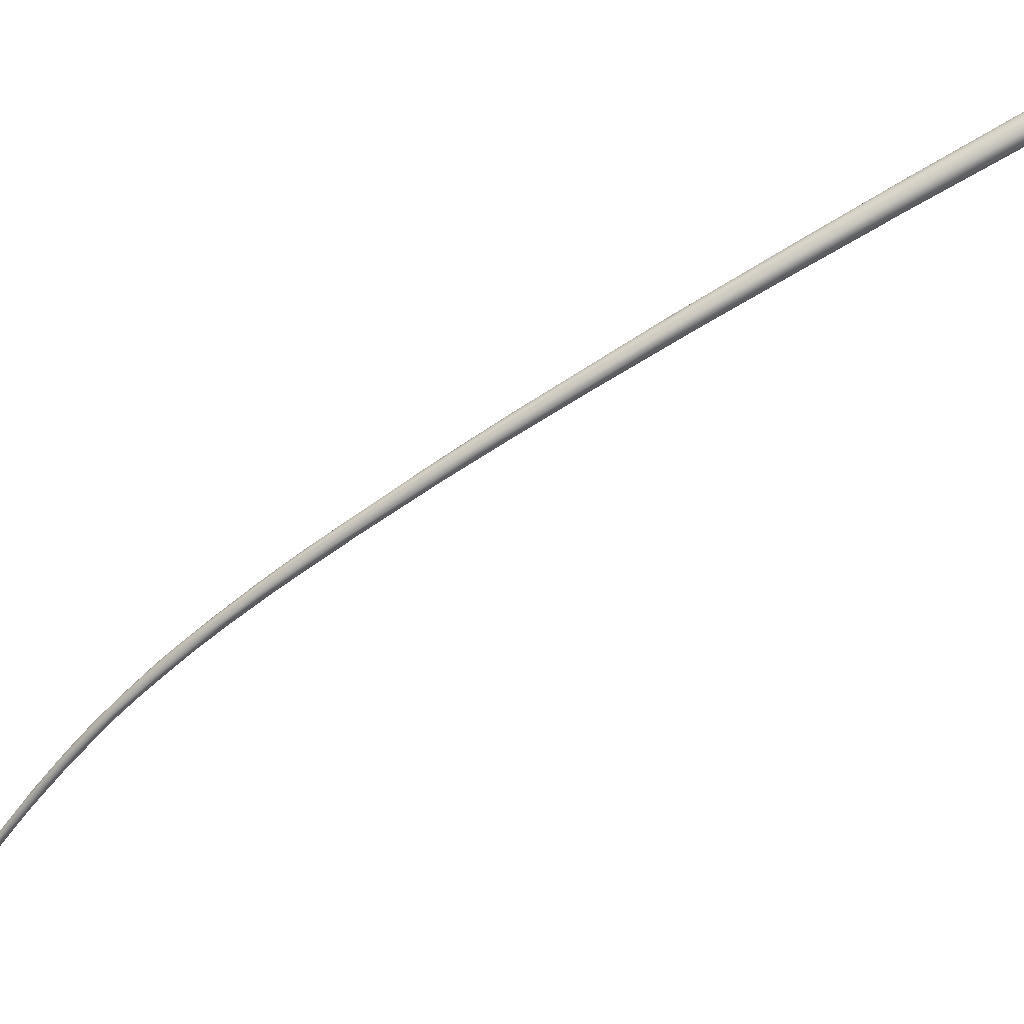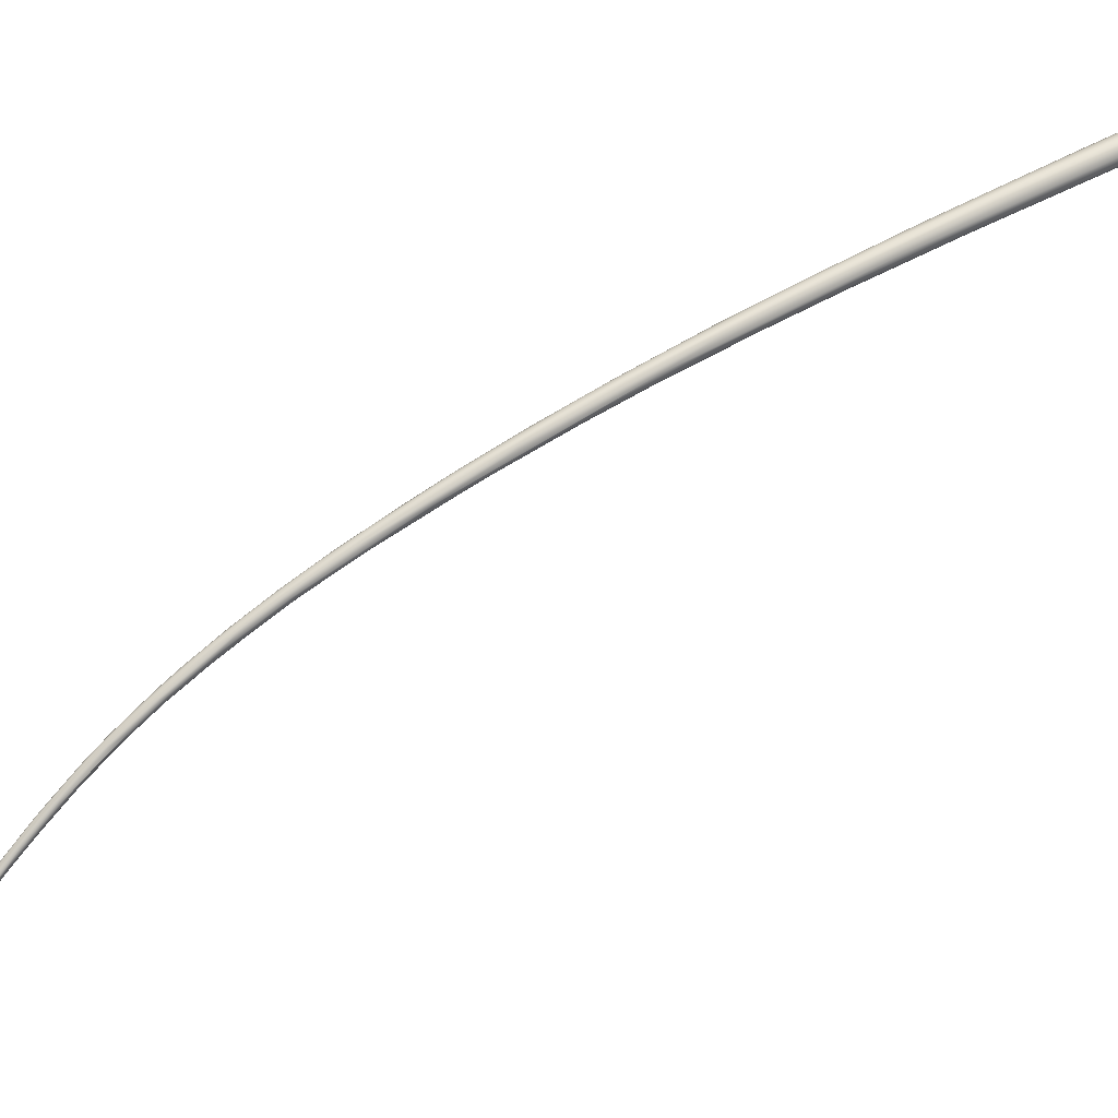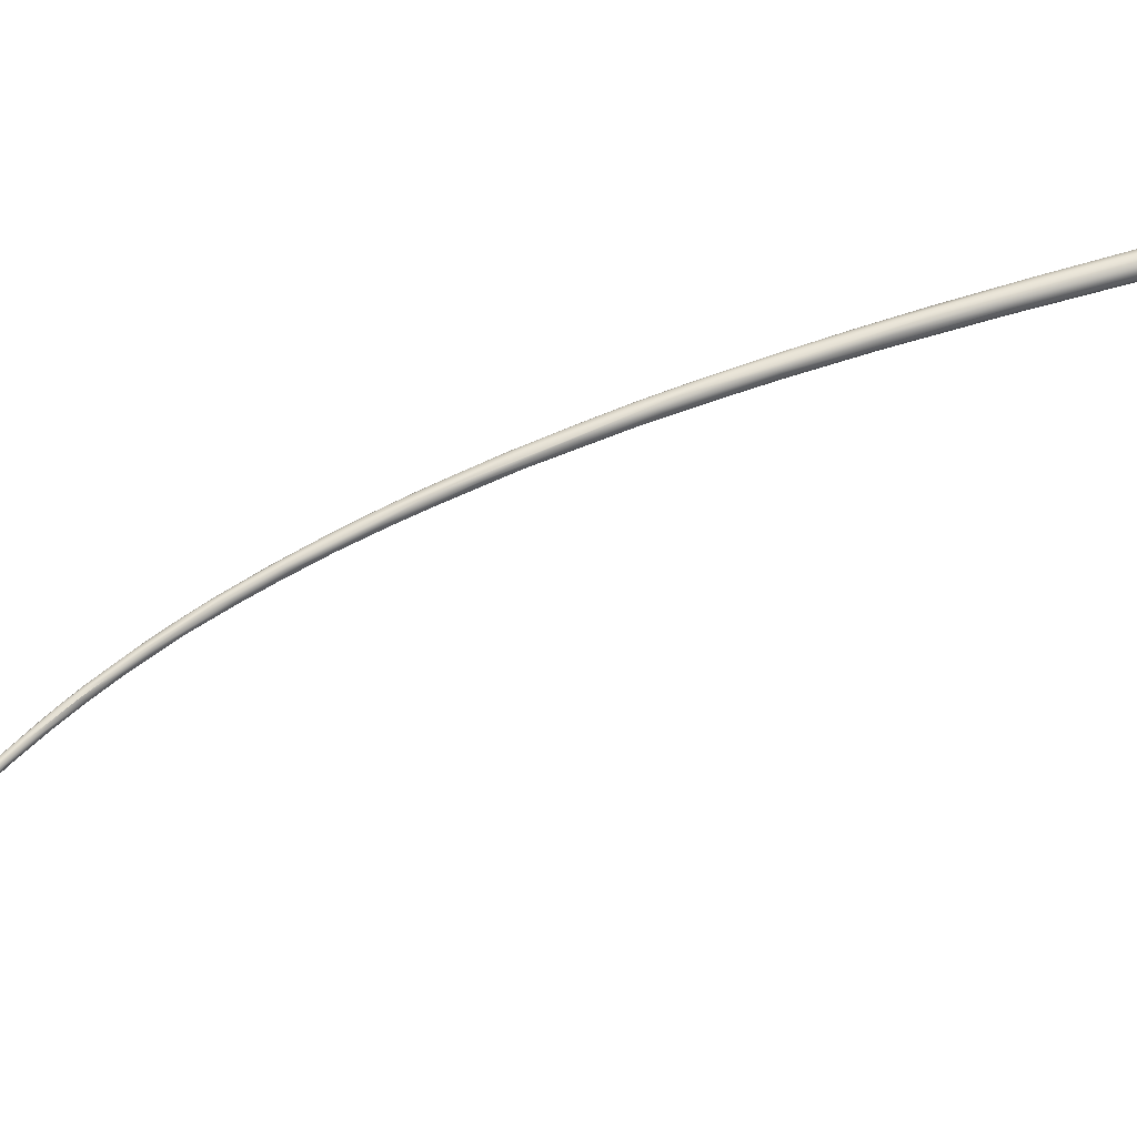
<metadata>
{"format":"obj","ext":"obj","renderer":"f3d","projection":"perspective","resolution":1024,"background":"white","views":[{"elev":51.6,"azim":-126.8,"up":"+Y"},{"elev":18.8,"azim":-126.5,"up":"+Y"},{"elev":-20.4,"azim":-107.0,"up":"+Y"}]}
</metadata>
<code>
v -240 -147.8 736.9
v -239.8 -147.7 737.1
v -239.9 -148 736.9
v -239.8 -147.8 737.1
v -239.6 -147.7 737.2
v -239.6 -147.9 737.2
v -239.6 -148.1 737.1
v -239.6 -148.3 737
v -240 -147.6 736.9
v -239.9 -147.4 736.8
v -239.8 -147.5 737
v -239.8 -147.2 736.9
v -239.6 -147.5 737.2
v -239.6 -147.3 737.1
v -239.7 -147.1 736.7
v -240 -147.9 736.7
v -240 -148 736.7
v -239.8 -148.3 735.9
v -239.7 -148.3 736.4
v -240.1 -147.7 736.6
v -239.9 -147.9 735.8
v -240 -147.5 736.6
v -239.9 -147.5 736.2
v -239.9 -147.2 736.6
v -239.7 -147.4 735.9
v -239.7 -147.1 736.5
v -239.4 -147.6 737.3
v -239.4 -147.8 737.3
v -239.4 -148 737.2
v -239.4 -148.1 737.1
v -239.4 -148.3 737
v -239.2 -147.9 737.2
v -239.2 -148.1 737.2
v -239.2 -148.2 737.1
v -239.1 -147.7 737.2
v -239 -147.9 737.2
v -239 -148.1 737
v -238.9 -147.7 737.1
v -238.8 -147.8 737.1
v -238.8 -147.6 737
v -239.5 -147.2 737
v -239.4 -147.4 737.2
v -239.5 -147 736.8
v -239.2 -147.4 737.2
v -239.2 -147.2 737.1
v -239.2 -147 736.8
v -239.1 -147.3 737.1
v -238.9 -147.5 737.1
v -239 -147.2 736.9
v -239 -147.1 736.7
v -238.8 -147.2 736.7
v -239.3 -148.7 736
v -239 -148.4 736.5
v -238.8 -148.4 736.3
v -239.4 -147.3 735.6
v -239.5 -147 736.5
v -239.3 -147 736.6
v -239.2 -147.2 735.9
v -239 -147.2 736
v -238.7 -147.4 735.9
v -238.7 -147.7 736.9
v -238.7 -147.4 736.9
v -238.6 -148 736.6
v -238.4 -148.1 735.8
v -238.6 -147.5 736.3
v -238.5 -147.8 736
v -238.4 -149.5 729.9
v -238 -148.4 732.4
v -237.5 -149.7 731.5
v -237.6 -149.5 728.6
v -237.6 -149.9 727.6
v -237.7 -150.1 727.4
v -237.1 -149.9 727.7
v -236.8 -150.1 727.5
v -237.3 -151.6 726.3
v -237.1 -151.9 724.9
v -236.7 -152 725.4
v -237.4 -151.5 725.5
v -236.8 -152.1 723
v -236.5 -150.5 727
v -236.7 -151.6 726.5
v -236.2 -151 724.5
v -235.9 -151.9 724.3
v -236.7 -151.8 722.8
v -236.4 -151.5 723
v -236.2 -151.5 723
v -236.3 -153 720.8
v -236.3 -153.1 721.2
v -235.7 -151.8 723.8
v -235.5 -152.1 721.9
v -235.9 -153.5 720.6
v -235.7 -153.6 720.7
v -235.4 -153.5 720.8
v -235.9 -152.6 720.2
v -235.5 -152.6 719.7
v -235.6 -153.6 718.4
v -235.3 -153.8 717.3
v -235.1 -152.9 719.2
v -234.6 -153.5 718.7
v -235 -153.8 716.8
v -234.8 -153.7 716.8
v -235 -154.9 716.4
v -234.9 -154.9 716.6
v -234.6 -155.2 716.3
v -234.5 -154.9 716.9
v -234.7 -154.9 714.7
v -234.7 -155.3 714.6
v -234.3 -154.8 716.9
v -234.3 -154 716.4
v -233.8 -154.9 715.7
v -234.3 -154.2 715.6
v -233.9 -154.5 715.5
v -233.9 -154.6 714.8
v -233.8 -156 714
v -234.3 -155.2 713.6
v -234 -155.4 712.8
v -233.9 -155.3 713
v -234 -156.2 711.9
v -233.7 -156.9 711.3
v -233.8 -156.7 711.2
v -233.7 -155.8 714.2
v -233.5 -155.7 714.1
v -233.4 -155.7 711.9
v -233.6 -156.9 711.7
v -233.5 -156.4 710.5
v -233.3 -156.4 710.4
v -233.5 -156.9 709.9
v -232.9 -157.2 710.8
v -232.7 -157.1 710.6
v -232.8 -156.5 710.4
v -232.6 -156.9 710.5
v -232.7 -156.9 709.2
v -232.8 -158.2 708.6
v -232.8 -158 709.2
v -232.8 -157.6 707.8
v -232.6 -157.3 708.1
v -232.8 -158.4 707.4
v -232.4 -158.9 705.6
v -232.1 -157.7 708.4
v -232.1 -157.6 708.1
v -231.9 -158.2 706.5
v -232.1 -159.3 706.3
v -231.6 -159.4 705.9
v -232.3 -158.7 705.6
v -231.8 -158.6 705.4
v -232 -158.7 705.2
v -231.8 -160.1 704.1
v -231.5 -159.2 705.7
v -231.4 -158.9 705.4
v -231.5 -159.7 703.2
v -231 -159.6 703.7
v -231.1 -159.7 703.4
v -230.9 -160 703.5
v -231.3 -160.9 702.7
v -230.9 -160.6 703.2
v -231.1 -159.9 702.7
v -230.9 -161.1 702.4
v -231.3 -160.7 701.8
v -231.3 -160.9 701.9
v -230.8 -160.8 701.1
v -230.8 -161.7 700.1
v -230.8 -162 700.2
v -230.6 -160.8 702.6
v -230.4 -161 701
v -230.4 -162.1 700.5
v -230.2 -162.2 700.3
v -229.9 -162.2 699.8
v -230.7 -161.4 700
v -230.3 -162.6 699.5
v -230.3 -161.9 699.1
v -230.2 -161.8 699.4
v -230.3 -162.5 698.3
v -229.9 -161.9 699.7
v -229.6 -162.6 698.2
v -229.7 -162.6 698
v -229.9 -163.6 697.8
v -229.8 -163.4 698.1
v -229.6 -163.4 698
v -229.9 -162.9 697.4
v -229.6 -163 697.2
v -229.4 -164.5 696.2
v -229.8 -163.7 696.5
v -229.7 -164.3 696.3
v -229.7 -164.2 695.9
v -229.5 -164.2 695.5
v -229.3 -164 695.6
v -228.9 -164.4 696
v -229 -164 696.2
v -229.2 -164.7 695.9
v -229.1 -164.6 696
v -229.1 -164 695.7
v -228.9 -164 695.8
v -229.1 -165.7 693.9
v -229 -165.7 694.2
v -228.8 -165.7 694.3
v -228.5 -165.8 694.1
v -229 -165.5 693.7
v -228.8 -164.9 694.2
v -228.4 -165.6 694
v -228.7 -165.5 693.3
v -228.5 -165.4 693.5
v -228.8 -166.3 692.8
v -228.7 -166 692.7
v -228.5 -166.6 693
v -228.6 -166.9 692.4
v -228.3 -165.7 693.4
v -228.4 -166 692.5
v -228 -167.1 692.2
v -227.9 -166.8 691.7
v -227.8 -167.1 691.5
v -227.7 -167.6 691.3
v -228.2 -166.9 691.4
v -228 -166.8 691.6
v -228.2 -168 690.8
v -227.9 -168.2 690.8
v -228.2 -167.8 690.7
v -228.1 -168 690.2
v -227.9 -167.5 690.6
v -227.6 -167.6 690.7
v -227.7 -167.7 690.5
v -227.6 -168.9 689.9
v -227.9 -168.1 689.9
v -227.8 -169 689.6
v -227.8 -169.1 689.2
v -227.6 -169.7 688.3
v -227.3 -169.2 689.5
v -227.2 -169.2 689.2
v -227.4 -168.9 688.9
v -227.2 -169 689.1
v -227.4 -170.1 688.4
v -227.2 -170.1 688.4
v -227.5 -169.7 688.1
v -227.4 -169.5 688.2
v -227.2 -169.4 688.5
v -226.9 -170.4 687.4
v -227.5 -170.2 687.9
v -227.3 -170.2 687.5
v -227.2 -169.9 687.8
v -227.1 -171.2 687.2
v -226.9 -171.3 687.2
v -227.3 -170.6 687.1
v -226.9 -170.4 687.3
v -226.8 -171 687.3
v -226.8 -170.9 687.3
v -226.8 -170.8 687.3
v -227.1 -171.9 686.4
v -227 -171 686.6
v -227.1 -171.7 686.1
v -227.1 -172 686
v -226.9 -172.8 685.3
v -226.8 -173 685.4
v -226.8 -172.3 685.4
v -226.7 -173.5 684.4
v -226.6 -171.9 685.9
v -226.6 -172.9 685.5
v -226.6 -172.5 685.1
v -226.5 -172.4 685.2
v -226.4 -173 685.2
v -226.4 -172.7 685.2
v -226.5 -173.7 684
v -226.2 -173.9 684
v -226.6 -174.6 683.6
v -226.5 -174.4 684
v -226.3 -174.6 683.9
v -226.1 -174.6 683.6
v -226.3 -174.1 683.7
v -226.1 -174.1 683.9
v -226.3 -176 682.5
v -226 -176.2 682.5
v -225.9 -176.2 682.4
v -226.2 -175.4 682.5
v -226.3 -176.3 682.1
v -226.2 -176.3 681.8
v -225.9 -178.7 680.2
v -225.7 -176.5 681.8
v -225.9 -176.4 681.7
v -225.6 -178.7 680.3
v -225.7 -178.8 680.2
v -225.7 -178.7 679.8
v -225.4 -179.1 679.5
v -225.3 -180.1 679
v -225.3 -180.9 678.5
v -225.7 -179.9 678.9
v -225.6 -180.8 678.3
v -225.5 -181 678.2
v -225.5 -181.1 678.1
v -225.5 -181 678.1
v -225.4 -181 678.4
v -225.4 -181.1 678.2
v -225.4 -181.1 678.1
v -225.4 -181.1 678
v -225.4 -181 678
v -225.4 -180.8 678.1
v -225.3 -181.1 678.3
v -225.4 -180.6 678.2
v -225.3 -181.2 678.2
v -225.3 -181.2 678.1
v -225.3 -181.1 678
v -225.3 -180.9 678
v -225.3 -181 677.9
v -225.2 -181 678.3
v -225.2 -181.1 678.2
v -225.2 -181 678.2
v -225.2 -180.8 678.3
v -225.2 -180.8 678.2
v -225.2 -181.1 678.1
v -225.2 -181 678
v -225.2 -181 678
v -225.2 -180.9 678
v -227.3 -169.2 689.5
v -227.5 -170.2 687.9
v -226.5 -174.4 684
v -226.3 -176 682.5
v -225.7 -176.5 681.8
v -225.7 -178.7 679.8
v -225.4 -179.1 679.5
v -225.5 -181.1 678.1
v -225.5 -181.1 678.1
v -225.4 -181.1 678.2
v -225.4 -181.1 678.1
v -225.3 -181.1 678.3
v -225.3 -181.2 678.2
v -225.3 -181.2 678.2
v -225.3 -181.2 678.2
v -225.3 -181.2 678.1
v -225.3 -181.1 678
v -225.3 -181.1 678
v -225.3 -181 677.9
v -225.3 -181 677.9
v -225.3 -181 677.9
v -225.2 -181.1 678.2
v -225.2 -181 678.2
v -225.2 -180.8 678.3
v -225.2 -181.1 678.1
v -225.2 -181.1 678.1
g grp1
f 1 9 16
f 1 4 2
f 3 4 1
f 2 9 1
f 2 11 9
f 2 13 11
f 7 4 3
f 4 6 5
f 4 5 2
f 5 13 2
f 4 7 6
f 7 3 8
f 27 42 13
f 6 28 5
f 13 5 27
f 28 6 29
f 6 7 29
f 31 30 8
f 30 7 8
f 31 8 52
f 9 11 10
f 11 12 10
f 10 12 24
f 12 15 24
f 14 11 13
f 12 11 14
f 15 12 41
f 42 14 13
f 12 14 41
f 41 14 42
f 17 1 16
f 9 20 16
f 17 16 18
f 18 16 21
f 16 20 21
f 19 3 17
f 3 1 17
f 17 18 19
f 18 75 19
f 18 21 78
f 8 19 52
f 8 3 19
f 19 75 52
f 9 22 20
f 22 21 20
f 22 23 21
f 9 10 22
f 10 24 22
f 22 24 23
f 24 25 23
f 23 67 21
f 23 25 67
f 26 24 15
f 25 24 26
f 26 55 25
f 21 67 79
f 21 79 78
f 67 25 72
f 27 5 28
f 30 29 7
f 28 32 35
f 35 27 28
f 28 29 32
f 30 34 33
f 29 30 33
f 29 33 32
f 31 34 30
f 31 53 34
f 53 31 52
f 35 44 27
f 33 37 36
f 36 32 33
f 33 34 37
f 36 35 32
f 53 37 34
f 38 48 35
f 35 48 44
f 35 36 38
f 36 39 38
f 36 37 39
f 53 54 37
f 37 63 39
f 54 63 37
f 40 38 39
f 48 38 40
f 62 48 40
f 63 61 39
f 45 41 42
f 15 41 43
f 43 56 15
f 56 26 15
f 41 45 43
f 56 43 57
f 27 44 42
f 45 42 44
f 43 45 46
f 57 43 46
f 44 47 45
f 49 46 45
f 49 45 47
f 47 44 48
f 48 49 47
f 46 49 50
f 46 50 57
f 49 48 62
f 62 51 49
f 49 51 50
f 65 51 62
f 81 53 52
f 54 53 81
f 56 55 26
f 58 55 56
f 57 58 56
f 59 58 57
f 57 50 59
f 60 50 51
f 59 50 60
f 68 59 60
f 59 73 58
f 72 25 55
f 40 39 61
f 62 40 61
f 61 63 64
f 66 61 64
f 62 61 66
f 65 62 66
f 51 65 60
f 80 65 66
f 60 65 80
f 66 89 80
f 73 70 58
f 68 73 59
f 70 55 58
f 77 52 75
f 81 52 77
f 18 78 75
f 67 84 79
f 69 63 54
f 63 69 64
f 84 67 72
f 71 55 70
f 71 72 55
f 66 64 89
f 60 80 74
f 60 74 68
f 74 73 68
f 69 54 81
f 78 88 76
f 78 76 75
f 88 75 76
f 92 77 75
f 94 72 71
f 71 85 94
f 71 70 85
f 72 94 84
f 87 88 78
f 78 79 87
f 73 86 70
f 74 82 73
f 82 86 73
f 81 77 93
f 93 77 92
f 81 93 69
f 64 69 83
f 64 83 89
f 74 90 82
f 90 74 80
f 86 85 70
f 82 98 86
f 90 98 82
f 92 75 91
f 79 84 96
f 85 95 94
f 91 75 88
f 102 91 88
f 88 87 107
f 107 87 118
f 87 79 118
f 88 107 102
f 96 118 79
f 83 110 89
f 110 83 108
f 83 69 93
f 83 93 108
f 86 95 85
f 86 98 95
f 91 102 103
f 103 92 91
f 93 92 105
f 92 103 104
f 92 104 105
f 84 97 96
f 94 97 84
f 98 101 95
f 100 94 95
f 94 100 97
f 101 100 95
f 96 97 106
f 98 90 109
f 80 89 99
f 80 99 90
f 108 93 105
f 111 98 109
f 111 101 98
f 99 112 90
f 90 112 109
f 100 115 97
f 111 117 101
f 115 106 97
f 117 100 101
f 96 106 118
f 102 124 103
f 103 124 104
f 107 118 120
f 105 121 108
f 121 122 108
f 108 122 110
f 89 110 99
f 104 114 105
f 99 139 112
f 112 111 109
f 113 111 112
f 123 117 111
f 111 113 123
f 113 130 123
f 114 121 105
f 115 127 106
f 106 127 118
f 100 116 115
f 117 116 100
f 115 125 127
f 125 115 116
f 126 125 116
f 117 126 116
f 102 107 119
f 102 119 124
f 107 120 119
f 121 114 128
f 128 122 121
f 113 112 130
f 122 129 110
f 128 129 122
f 104 124 114
f 123 126 117
f 133 124 119
f 134 124 133
f 114 124 134
f 114 134 128
f 137 119 120
f 120 118 137
f 119 137 133
f 135 125 126
f 130 132 123
f 110 131 99
f 99 131 139
f 110 129 131
f 148 131 129
f 139 131 148
f 136 135 126
f 123 136 126
f 132 136 123
f 141 132 130
f 141 136 132
f 134 133 142
f 128 134 142
f 143 129 128
f 127 125 135
f 118 127 138
f 142 133 147
f 133 137 147
f 118 159 137
f 118 138 159
f 146 135 136
f 144 127 135
f 138 127 144
f 144 158 138
f 112 140 130
f 140 141 130
f 140 112 139
f 145 146 136
f 141 145 136
f 141 152 145
f 142 147 154
f 143 128 142
f 148 129 143
f 135 146 144
f 141 151 152
f 140 151 141
f 158 144 150
f 144 146 150
f 159 147 137
f 146 145 156
f 158 159 138
f 146 156 150
f 158 150 168
f 139 149 140
f 163 139 148
f 139 163 153
f 139 153 149
f 151 149 153
f 149 151 140
f 142 157 143
f 143 155 148
f 155 163 148
f 145 152 156
f 151 164 152
f 163 167 153
f 151 173 164
f 153 167 173
f 151 153 173
f 142 154 157
f 157 155 143
f 164 156 152
f 157 166 155
f 156 160 150
f 160 168 150
f 171 156 164
f 171 160 156
f 157 154 169
f 154 147 169
f 147 159 162
f 147 162 169
f 162 159 184
f 159 158 161
f 161 184 159
f 163 155 166
f 173 174 164
f 165 157 169
f 157 165 166
f 165 169 177
f 166 165 177
f 166 178 163
f 167 163 178
f 172 182 161
f 158 168 172
f 158 172 161
f 170 168 160
f 171 170 160
f 179 172 168
f 179 168 170
f 170 171 180
f 180 179 170
f 162 183 169
f 162 184 183
f 161 182 184
f 169 183 176
f 182 172 185
f 173 167 188
f 166 177 178
f 174 175 164
f 175 171 164
f 174 173 188
f 177 169 176
f 177 176 189
f 177 189 178
f 175 180 171
f 179 185 172
f 180 186 179
f 175 191 180
f 191 186 180
f 174 192 175
f 175 192 191
f 174 188 192
f 183 181 176
f 181 189 176
f 167 178 190
f 190 178 189
f 185 179 186
f 183 184 193
f 181 183 194
f 182 185 184
f 193 184 202
f 185 197 184
f 202 184 197
f 190 187 167
f 167 187 188
f 190 189 195
f 195 189 181
f 187 199 188
f 196 187 190
f 191 198 186
f 181 194 195
f 196 190 195
f 199 206 188
f 193 194 183
f 199 187 196
f 185 203 197
f 186 200 185
f 200 203 185
f 186 198 200
f 191 201 198
f 191 192 201
f 192 188 206
f 195 194 204
f 204 208 195
f 208 196 195
f 207 200 198
f 201 207 198
f 203 200 212
f 207 212 200
f 205 204 194
f 194 193 205
f 193 202 205
f 214 204 205
f 205 202 214
f 199 210 206
f 199 196 211
f 199 211 210
f 209 206 210
f 206 209 201
f 196 208 211
f 201 209 213
f 192 206 201
f 201 213 207
f 215 221 208
f 226 208 221
f 310 211 208
f 214 215 204
f 208 204 215
f 207 218 212
f 213 218 207
f 209 220 213
f 220 218 213
f 220 209 219
f 209 210 219
f 216 202 197
f 202 216 214
f 203 217 197
f 222 217 203
f 197 217 216
f 212 222 203
f 219 210 229
f 229 220 219
f 216 217 225
f 217 232 225
f 222 232 217
f 214 216 224
f 216 225 224
f 223 215 214
f 223 214 224
f 221 223 230
f 215 223 221
f 222 212 218
f 220 228 218
f 228 222 218
f 223 224 236
f 224 225 311
f 236 230 223
f 211 227 210
f 210 227 229
f 229 234 220
f 220 234 228
f 310 227 211
f 310 244 227
f 229 227 245
f 227 244 245
f 239 231 230
f 221 230 231
f 228 233 222
f 232 222 233
f 226 221 231
f 228 238 233
f 310 243 244
f 243 226 231
f 234 238 228
f 245 235 229
f 229 235 234
f 230 236 246
f 230 246 239
f 243 231 240
f 240 231 239
f 242 247 238
f 254 235 245
f 232 241 225
f 238 232 233
f 237 232 238
f 232 237 241
f 247 237 238
f 235 242 234
f 242 238 234
f 240 239 255
f 243 240 255
f 241 237 247
f 242 235 254
f 242 257 247
f 254 257 242
f 311 225 248
f 241 248 225
f 236 249 246
f 311 248 249
f 239 246 251
f 246 250 251
f 249 250 246
f 248 253 249
f 255 239 251
f 255 251 263
f 248 241 252
f 248 252 253
f 252 241 247
f 252 247 256
f 262 251 250
f 250 249 253
f 253 252 260
f 243 258 244
f 244 258 259
f 244 259 245
f 254 245 259
f 255 258 243
f 259 261 254
f 264 258 255
f 257 256 247
f 257 266 256
f 254 261 257
f 261 266 257
f 312 251 262
f 255 263 264
f 267 261 259
f 260 252 256
f 266 260 256
f 250 253 262
f 269 264 263
f 269 263 268
f 258 265 259
f 270 264 269
f 270 258 264
f 275 276 261
f 270 265 258
f 275 261 267
f 259 265 267
f 313 262 272
f 312 262 313
f 271 260 266
f 261 276 266
f 276 271 266
f 272 274 313
f 262 253 272
f 253 273 272
f 273 253 260
f 267 265 314
f 270 281 265
f 260 271 273
f 272 273 283
f 271 279 273
f 274 278 268
f 269 268 278
f 283 273 279
f 279 271 276
f 281 314 265
f 275 280 276
f 275 304 280
f 314 281 333
f 269 278 270
f 270 278 277
f 270 277 281
f 278 274 288
f 283 279 293
f 277 278 282
f 282 278 288
f 277 282 281
f 316 279 276
f 285 288 274
f 285 274 284
f 282 288 294
f 305 295 316
f 282 301 281
f 301 282 321
f 305 280 304
f 281 301 303
f 281 303 333
f 274 272 283
f 274 283 284
f 295 293 315
f 316 295 279
f 287 284 283
f 285 284 287
f 285 289 288
f 293 287 283
f 290 289 285
f 286 290 285
f 287 317 285
f 320 318 291
f 318 287 292
f 291 318 292
f 292 287 293
f 296 294 289
f 294 288 289
f 322 319 297
f 319 320 297
f 295 299 293
f 297 320 291
f 298 297 291
f 326 291 292
f 292 293 299
f 326 292 300
f 292 299 328
f 323 302 321
f 302 301 321
f 305 309 295
f 325 331 324
f 309 299 295
f 306 325 327
f 329 308 327
f 308 306 327
f 299 308 330
f 299 309 308
f 302 303 301
f 334 303 302
f 325 306 331
f 332 335 304
f 304 335 307
f 304 307 305
f 305 307 309
f 308 307 306
f 309 307 308

</code>
